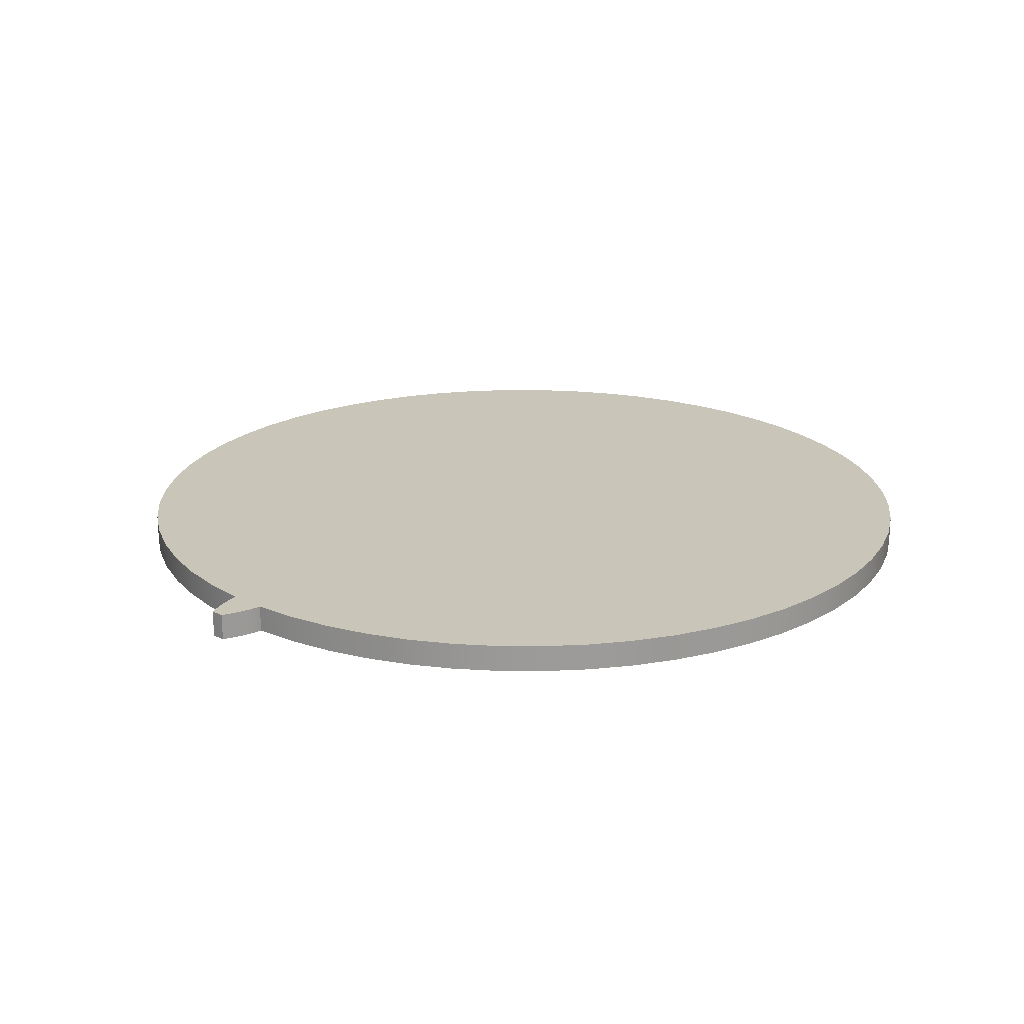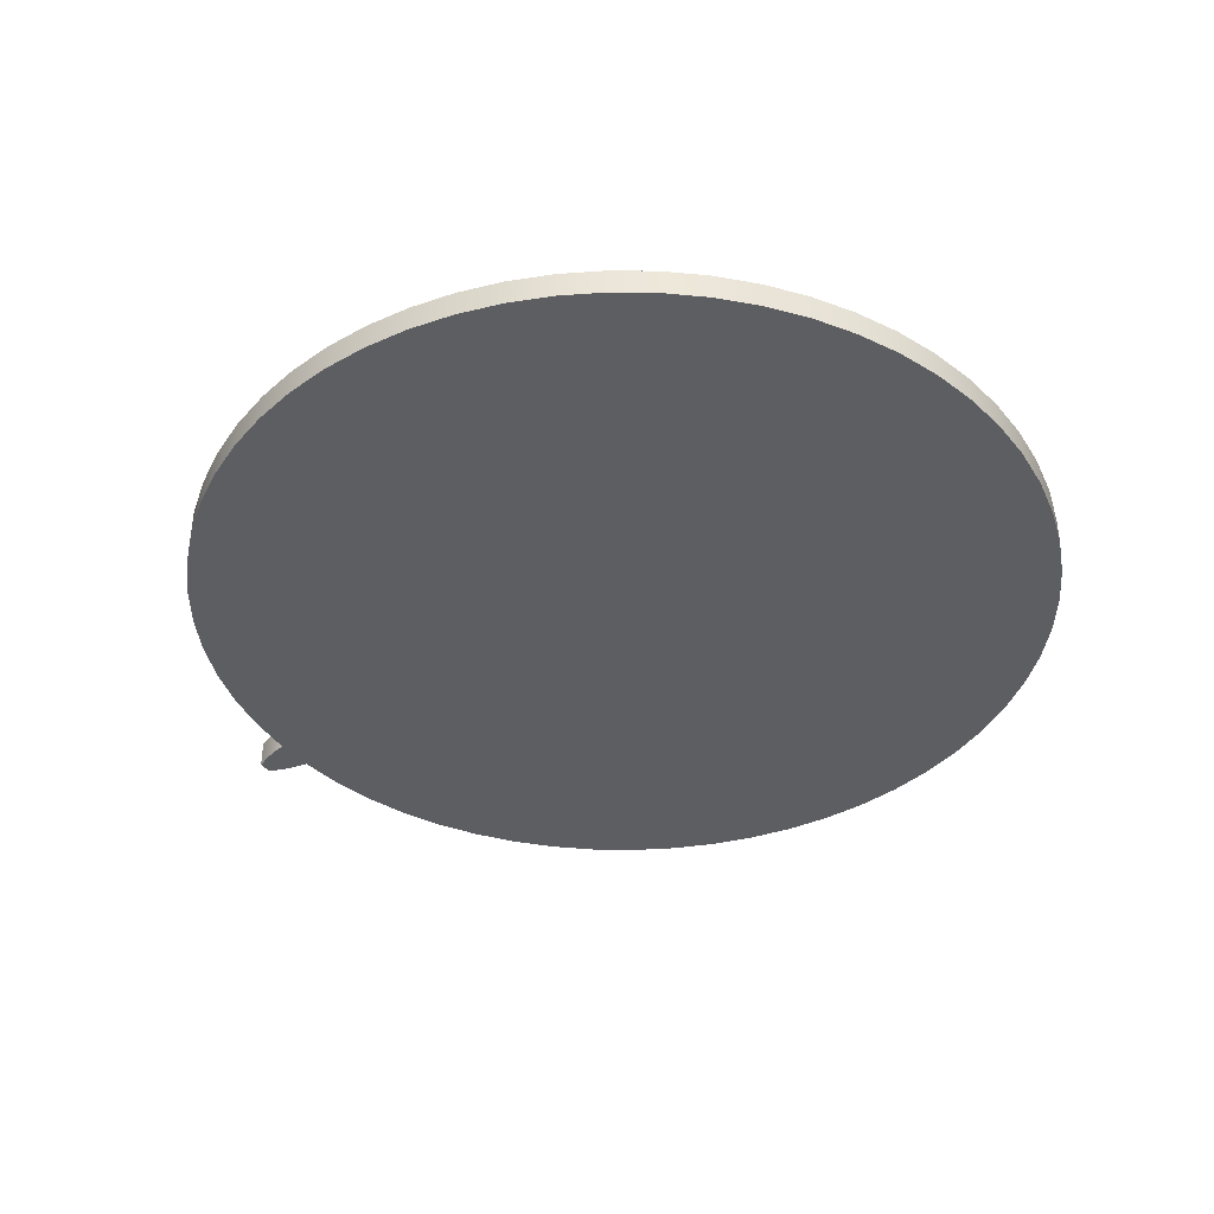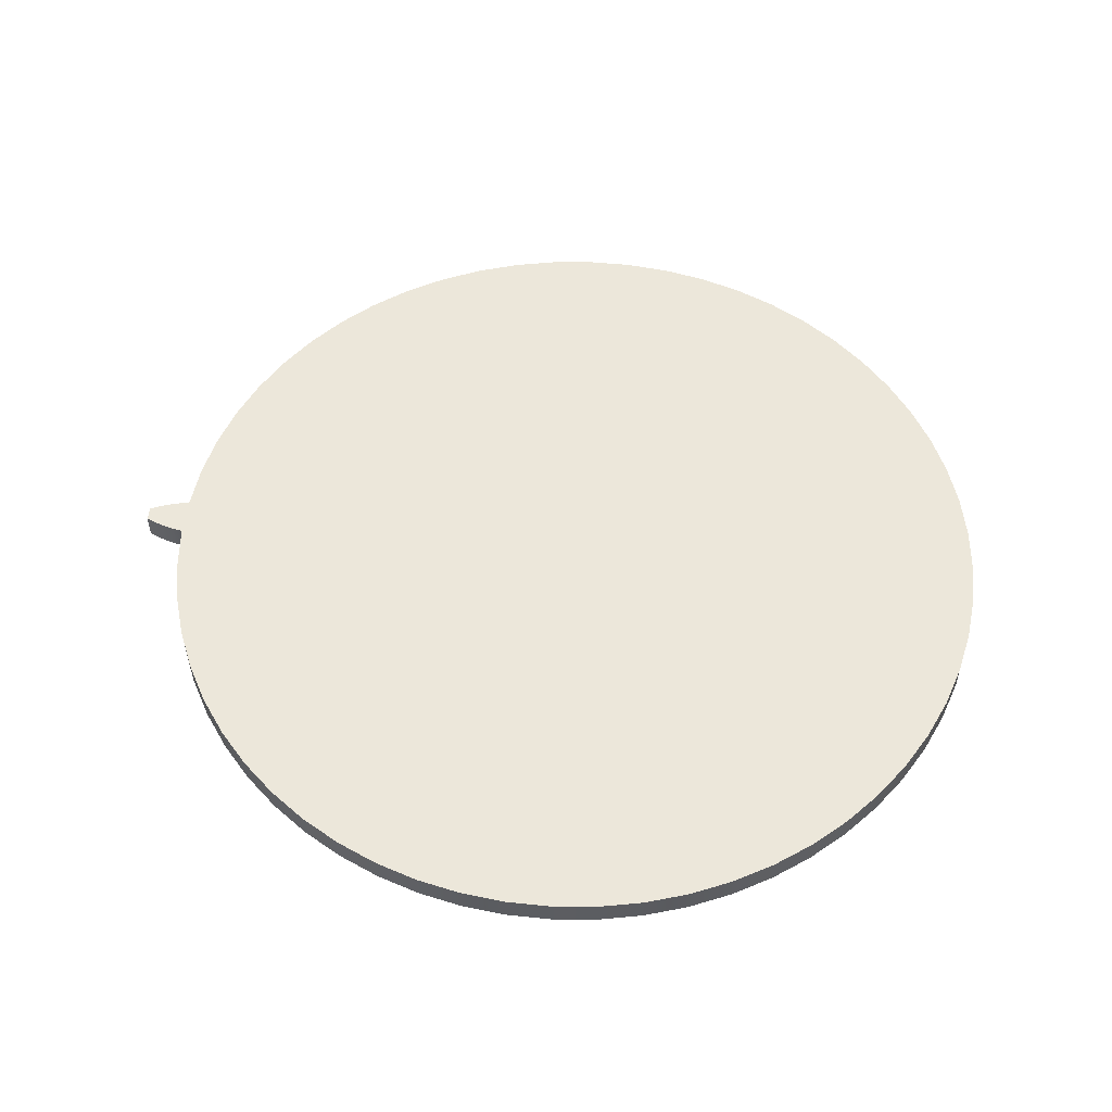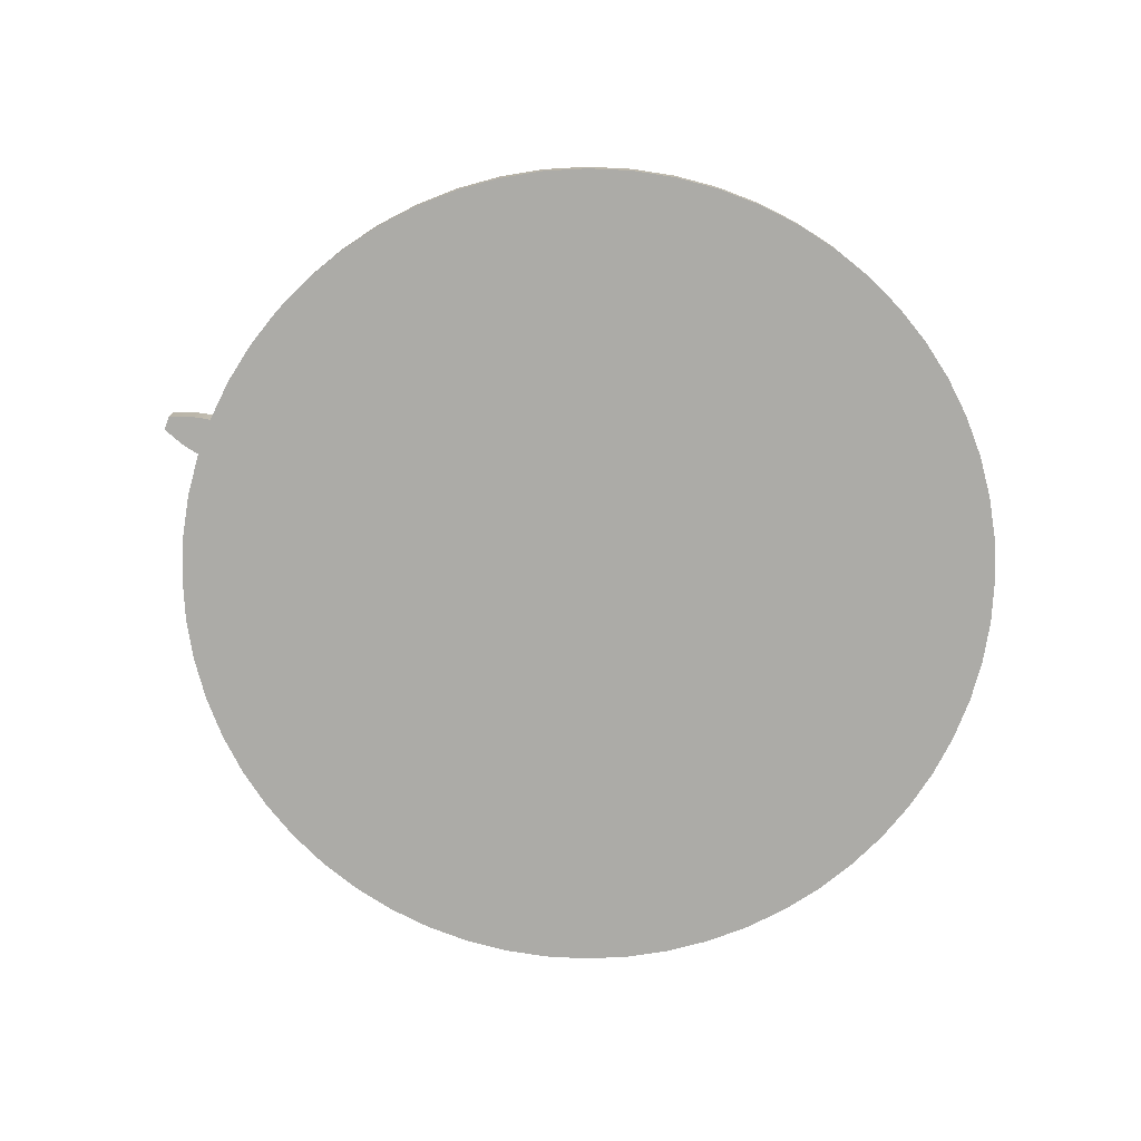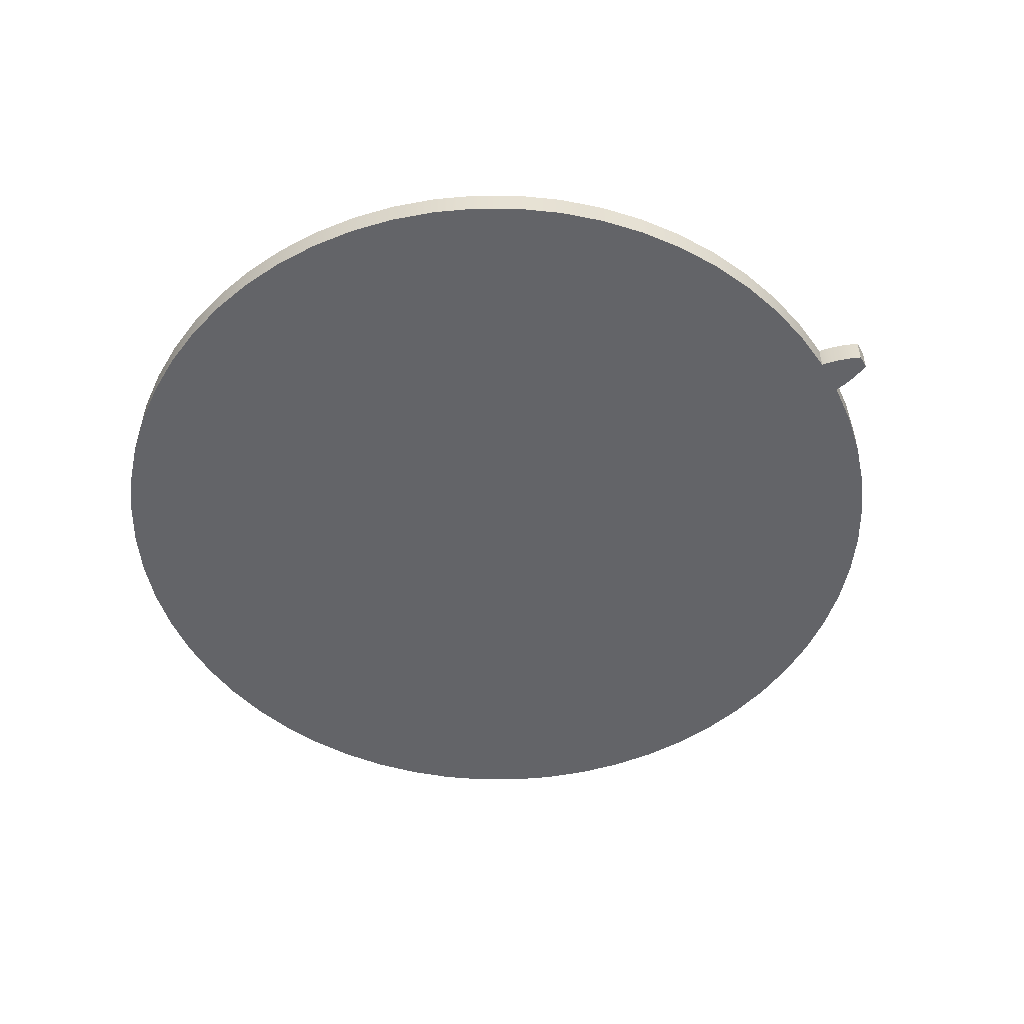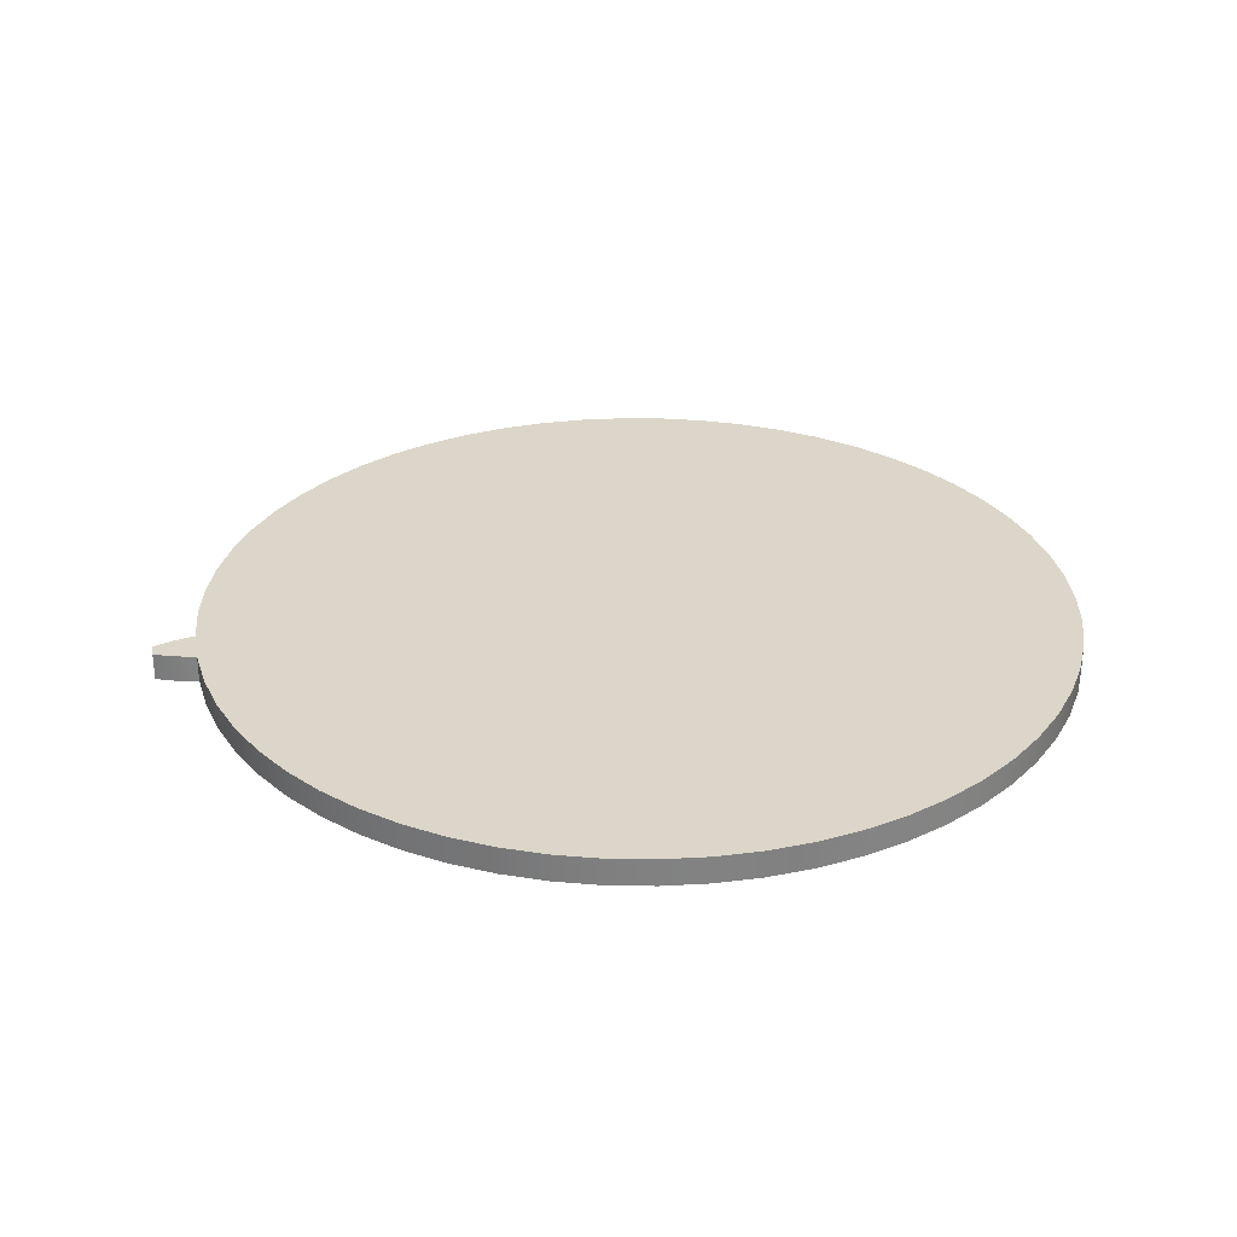
<metadata>
{"format":"obj","ext":"obj","renderer":"f3d","projection":"perspective","resolution":1024,"background":"white","views":[{"elev":20.6,"azim":132.4,"up":"+Z"},{"elev":-39.2,"azim":-145.0,"up":"+Z"},{"elev":53.8,"azim":-173.9,"up":"+Z"},{"elev":-76.3,"azim":159.0,"up":"+Z"},{"elev":-51.3,"azim":29.9,"up":"+Z"},{"elev":29.7,"azim":169.1,"up":"+Z"}]}
</metadata>
<code>
v 1.582 -0.07151 0
v 1.621 -0.06489 0
v 1.659 -0.05448 0
v 1.697 -0.04131 0
v 1.733 -0.02588 0
v 1.733 -0.02588 0.1
v 1.697 -0.04131 0.1
v 1.659 -0.05448 0.1
v 1.621 -0.06489 0.1
v 1.582 -0.07151 0.1
v 1.733 0.02588 0
v 1.697 0.04131 0
v 1.659 0.05448 0
v 1.621 0.06489 0
v 1.582 0.07151 0
v 1.582 0.07151 0.1
v 1.621 0.06489 0.1
v 1.659 0.05448 0.1
v 1.697 0.04131 0.1
v 1.733 0.02588 0.1
v 1.733 -0.02588 0
v 1.733 -0.008626 0
v 1.733 0.008626 0
v 1.733 0.02588 0
v 1.733 0.02588 0.1
v 1.733 0.008626 0.1
v 1.733 -0.008626 0.1
v 1.733 -0.02588 0.1
v 1.582 0.07151 0.1
v 1.582 0.07151 0
v 1.566 0.2368 0
v 1.532 0.3996 0
v 1.482 0.5579 0
v 1.415 0.7101 0
v 1.333 0.8544 0
v 1.236 0.9894 0
v 1.126 1.113 0
v 1.003 1.225 0
v 0.869 1.324 0
v 0.7255 1.407 0
v 0.5741 1.476 0
v 0.4163 1.528 0
v 0.254 1.563 0
v 0.08883 1.581 0
v -0.07729 1.581 0
v -0.2426 1.565 0
v -0.4051 1.531 0
v -0.5633 1.48 0
v -0.7152 1.413 0
v -0.8593 1.33 0
v -0.9939 1.233 0
v -1.118 1.122 0
v -1.229 0.9984 0
v -1.327 0.8641 0
v -1.41 0.7204 0
v -1.478 0.5687 0
v -1.529 0.4107 0
v -1.564 0.2483 0
v -1.581 0.08306 0
v -1.581 -0.08306 0
v -1.564 -0.2483 0
v -1.529 -0.4107 0
v -1.478 -0.5687 0
v -1.41 -0.7204 0
v -1.327 -0.8641 0
v -1.229 -0.9984 0
v -1.118 -1.122 0
v -0.9939 -1.233 0
v -0.8593 -1.33 0
v -0.7152 -1.413 0
v -0.5633 -1.48 0
v -0.4051 -1.531 0
v -0.2426 -1.565 0
v -0.07729 -1.581 0
v 0.08883 -1.581 0
v 0.254 -1.563 0
v 0.4163 -1.528 0
v 0.5741 -1.476 0
v 0.7255 -1.407 0
v 0.869 -1.324 0
v 1.003 -1.225 0
v 1.126 -1.113 0
v 1.236 -0.9894 0
v 1.333 -0.8544 0
v 1.415 -0.7101 0
v 1.482 -0.5579 0
v 1.532 -0.3996 0
v 1.566 -0.2368 0
v 1.582 -0.07151 0
v 1.582 -0.07151 0.1
v 1.566 -0.2368 0.1
v 1.532 -0.3996 0.1
v 1.482 -0.5579 0.1
v 1.415 -0.7101 0.1
v 1.333 -0.8544 0.1
v 1.236 -0.9894 0.1
v 1.126 -1.113 0.1
v 1.003 -1.225 0.1
v 0.869 -1.324 0.1
v 0.7255 -1.407 0.1
v 0.5741 -1.476 0.1
v 0.4163 -1.528 0.1
v 0.254 -1.563 0.1
v 0.08883 -1.581 0.1
v -0.07729 -1.581 0.1
v -0.2426 -1.565 0.1
v -0.4051 -1.531 0.1
v -0.5633 -1.48 0.1
v -0.7152 -1.413 0.1
v -0.8593 -1.33 0.1
v -0.9939 -1.233 0.1
v -1.118 -1.122 0.1
v -1.229 -0.9984 0.1
v -1.327 -0.8641 0.1
v -1.41 -0.7204 0.1
v -1.478 -0.5687 0.1
v -1.529 -0.4107 0.1
v -1.564 -0.2483 0.1
v -1.581 -0.08306 0.1
v -1.581 0.08306 0.1
v -1.564 0.2483 0.1
v -1.529 0.4107 0.1
v -1.478 0.5687 0.1
v -1.41 0.7204 0.1
v -1.327 0.8641 0.1
v -1.229 0.9984 0.1
v -1.118 1.122 0.1
v -0.9939 1.233 0.1
v -0.8593 1.33 0.1
v -0.7152 1.413 0.1
v -0.5633 1.48 0.1
v -0.4051 1.531 0.1
v -0.2426 1.565 0.1
v -0.07729 1.581 0.1
v 0.08883 1.581 0.1
v 0.254 1.563 0.1
v 0.4163 1.528 0.1
v 0.5741 1.476 0.1
v 0.7255 1.407 0.1
v 0.869 1.324 0.1
v 1.003 1.225 0.1
v 1.126 1.113 0.1
v 1.236 0.9894 0.1
v 1.333 0.8544 0.1
v 1.415 0.7101 0.1
v 1.482 0.5579 0.1
v 1.532 0.3996 0.1
v 1.566 0.2368 0.1
v 1.582 0.07151 0.1
v 1.566 0.2368 0.1
v 1.532 0.3996 0.1
v 1.482 0.5579 0.1
v 1.415 0.7101 0.1
v 1.333 0.8544 0.1
v 1.236 0.9894 0.1
v 1.126 1.113 0.1
v 1.003 1.225 0.1
v 0.869 1.324 0.1
v 0.7255 1.407 0.1
v 0.5741 1.476 0.1
v 0.4163 1.528 0.1
v 0.254 1.563 0.1
v 0.08883 1.581 0.1
v -0.07729 1.581 0.1
v -0.2426 1.565 0.1
v -0.4051 1.531 0.1
v -0.5633 1.48 0.1
v -0.7152 1.413 0.1
v -0.8593 1.33 0.1
v -0.9939 1.233 0.1
v -1.118 1.122 0.1
v -1.229 0.9984 0.1
v -1.327 0.8641 0.1
v -1.41 0.7204 0.1
v -1.478 0.5687 0.1
v -1.529 0.4107 0.1
v -1.564 0.2483 0.1
v -1.581 0.08306 0.1
v -1.581 -0.08306 0.1
v -1.564 -0.2483 0.1
v -1.529 -0.4107 0.1
v -1.478 -0.5687 0.1
v -1.41 -0.7204 0.1
v -1.327 -0.8641 0.1
v -1.229 -0.9984 0.1
v -1.118 -1.122 0.1
v -0.9939 -1.233 0.1
v -0.8593 -1.33 0.1
v -0.7152 -1.413 0.1
v -0.5633 -1.48 0.1
v -0.4051 -1.531 0.1
v -0.2426 -1.565 0.1
v -0.07729 -1.581 0.1
v 0.08883 -1.581 0.1
v 0.254 -1.563 0.1
v 0.4163 -1.528 0.1
v 0.5741 -1.476 0.1
v 0.7255 -1.407 0.1
v 0.869 -1.324 0.1
v 1.003 -1.225 0.1
v 1.126 -1.113 0.1
v 1.236 -0.9894 0.1
v 1.333 -0.8544 0.1
v 1.415 -0.7101 0.1
v 1.482 -0.5579 0.1
v 1.532 -0.3996 0.1
v 1.566 -0.2368 0.1
v 1.582 -0.07151 0.1
v 1.621 -0.06489 0.1
v 1.659 -0.05448 0.1
v 1.697 -0.04131 0.1
v 1.733 -0.02588 0.1
v 1.733 -0.008626 0.1
v 1.733 0.008626 0.1
v 1.733 0.02588 0.1
v 1.697 0.04131 0.1
v 1.659 0.05448 0.1
v 1.621 0.06489 0.1
v 1.582 -0.07151 0
v 1.566 -0.2368 0
v 1.532 -0.3996 0
v 1.482 -0.5579 0
v 1.415 -0.7101 0
v 1.333 -0.8544 0
v 1.236 -0.9894 0
v 1.126 -1.113 0
v 1.003 -1.225 0
v 0.869 -1.324 0
v 0.7255 -1.407 0
v 0.5741 -1.476 0
v 0.4163 -1.528 0
v 0.254 -1.563 0
v 0.08883 -1.581 0
v -0.07729 -1.581 0
v -0.2426 -1.565 0
v -0.4051 -1.531 0
v -0.5633 -1.48 0
v -0.7152 -1.413 0
v -0.8593 -1.33 0
v -0.9939 -1.233 0
v -1.118 -1.122 0
v -1.229 -0.9984 0
v -1.327 -0.8641 0
v -1.41 -0.7204 0
v -1.478 -0.5687 0
v -1.529 -0.4107 0
v -1.564 -0.2483 0
v -1.581 -0.08306 0
v -1.581 0.08306 0
v -1.564 0.2483 0
v -1.529 0.4107 0
v -1.478 0.5687 0
v -1.41 0.7204 0
v -1.327 0.8641 0
v -1.229 0.9984 0
v -1.118 1.122 0
v -0.9939 1.233 0
v -0.8593 1.33 0
v -0.7152 1.413 0
v -0.5633 1.48 0
v -0.4051 1.531 0
v -0.2426 1.565 0
v -0.07729 1.581 0
v 0.08883 1.581 0
v 0.254 1.563 0
v 0.4163 1.528 0
v 0.5741 1.476 0
v 0.7255 1.407 0
v 0.869 1.324 0
v 1.003 1.225 0
v 1.126 1.113 0
v 1.236 0.9894 0
v 1.333 0.8544 0
v 1.415 0.7101 0
v 1.482 0.5579 0
v 1.532 0.3996 0
v 1.566 0.2368 0
v 1.582 0.07151 0
v 1.621 0.06489 0
v 1.659 0.05448 0
v 1.697 0.04131 0
v 1.733 0.02588 0
v 1.733 0.008626 0
v 1.733 -0.008626 0
v 1.733 -0.02588 0
v 1.697 -0.04131 0
v 1.659 -0.05448 0
v 1.621 -0.06489 0
g dac9af02-e383-11ea-9edd-54bf646e7e1f
f 1 2 10
f 10 2 9
f 9 2 3
f 9 3 8
f 8 3 4
f 8 4 7
f 7 4 5
f 7 5 6
g dacac04a-e383-11ea-bac4-54bf646e7e1f
f 11 12 20
f 20 12 19
f 19 12 13
f 19 13 18
f 18 13 14
f 18 14 17
f 17 14 15
f 17 15 16
g dacbaad2-e383-11ea-80e3-54bf646e7e1f
f 28 21 27
f 27 21 22
f 27 22 26
f 26 22 23
f 26 23 25
f 25 23 24
g da6ff62e-e383-11ea-942a-54bf646e7e1f
f 29 30 148
f 148 30 31
f 148 31 147
f 147 31 32
f 147 32 146
f 146 32 33
f 146 33 145
f 145 33 34
f 145 34 144
f 144 34 35
f 144 35 143
f 143 35 36
f 143 36 142
f 142 36 37
f 142 37 141
f 141 37 38
f 141 38 140
f 140 38 39
f 140 39 139
f 139 39 40
f 139 40 138
f 138 40 41
f 138 41 137
f 137 41 42
f 137 42 136
f 136 42 43
f 136 43 135
f 135 43 44
f 135 44 134
f 134 44 45
f 134 45 133
f 133 45 46
f 133 46 132
f 132 46 47
f 132 47 131
f 131 47 48
f 131 48 130
f 130 48 49
f 130 49 129
f 129 49 50
f 129 50 128
f 128 50 51
f 128 51 127
f 127 51 52
f 127 52 126
f 126 52 53
f 126 53 125
f 125 53 54
f 125 54 124
f 124 54 55
f 124 55 123
f 123 55 56
f 123 56 122
f 122 56 57
f 122 57 121
f 121 57 58
f 121 58 120
f 120 58 59
f 120 59 119
f 119 59 60
f 119 60 118
f 118 60 61
f 118 61 117
f 117 61 62
f 117 62 116
f 116 62 63
f 116 63 115
f 115 63 64
f 115 64 114
f 114 64 65
f 114 65 113
f 113 65 66
f 113 66 112
f 112 66 67
f 112 67 111
f 111 67 68
f 111 68 110
f 110 68 69
f 110 69 109
f 109 69 70
f 109 70 108
f 108 70 71
f 108 71 107
f 107 71 72
f 107 72 106
f 106 72 73
f 106 73 105
f 105 73 74
f 105 74 104
f 104 74 75
f 104 75 103
f 103 75 76
f 103 76 102
f 102 76 77
f 102 77 101
f 101 77 78
f 101 78 100
f 100 78 79
f 100 79 99
f 99 79 80
f 99 80 98
f 98 80 81
f 98 81 97
f 97 81 82
f 97 82 96
f 96 82 83
f 96 83 95
f 95 83 84
f 95 84 94
f 94 84 85
f 94 85 93
f 93 85 86
f 93 86 92
f 92 86 87
f 92 87 91
f 91 87 88
f 91 88 90
f 90 88 89
g da70b980-e383-11ea-ae5c-54bf646e7e1f
f 150 178 149
f 149 178 179
f 149 179 208
f 208 179 207
f 207 179 180
f 207 180 206
f 206 180 181
f 206 181 205
f 205 181 182
f 205 182 204
f 204 182 183
f 204 183 203
f 203 183 184
f 203 184 202
f 202 184 185
f 202 185 201
f 201 185 186
f 201 186 200
f 200 186 187
f 200 187 199
f 199 187 188
f 199 188 198
f 198 188 189
f 198 189 197
f 197 189 190
f 197 190 196
f 196 190 191
f 196 191 195
f 195 191 192
f 195 192 194
f 194 192 193
f 178 150 177
f 177 150 151
f 177 151 176
f 176 151 152
f 176 152 175
f 175 152 153
f 175 153 174
f 174 153 154
f 174 154 173
f 173 154 155
f 173 155 172
f 172 155 156
f 172 156 171
f 171 156 157
f 171 157 170
f 170 157 158
f 170 158 169
f 169 158 159
f 169 159 168
f 168 159 160
f 168 160 167
f 167 160 161
f 167 161 166
f 166 161 162
f 166 162 165
f 165 162 163
f 165 163 164
f 208 209 149
f 149 209 218
f 218 209 210
f 218 210 217
f 217 210 211
f 217 211 216
f 216 211 213
f 216 213 214
f 211 212 213
f 214 215 216
g da7155b8-e383-11ea-b7fb-54bf646e7e1f
f 220 248 219
f 219 248 278
f 219 278 288
f 288 278 279
f 288 279 287
f 287 279 280
f 287 280 286
f 286 280 281
f 286 281 284
f 284 281 283
f 283 281 282
f 248 220 247
f 247 220 221
f 247 221 246
f 246 221 222
f 246 222 245
f 245 222 223
f 245 223 244
f 244 223 224
f 244 224 243
f 243 224 225
f 243 225 242
f 242 225 226
f 242 226 241
f 241 226 227
f 241 227 240
f 240 227 228
f 240 228 239
f 239 228 229
f 239 229 238
f 238 229 230
f 238 230 237
f 237 230 231
f 237 231 236
f 236 231 232
f 236 232 235
f 235 232 233
f 235 233 234
f 248 249 278
f 278 249 277
f 277 249 250
f 277 250 276
f 276 250 251
f 276 251 275
f 275 251 252
f 275 252 274
f 274 252 253
f 274 253 273
f 273 253 254
f 273 254 272
f 272 254 255
f 272 255 271
f 271 255 256
f 271 256 270
f 270 256 257
f 270 257 269
f 269 257 258
f 269 258 268
f 268 258 259
f 268 259 267
f 267 259 260
f 267 260 266
f 266 260 261
f 266 261 265
f 265 261 262
f 265 262 264
f 264 262 263
f 284 285 286

</code>
